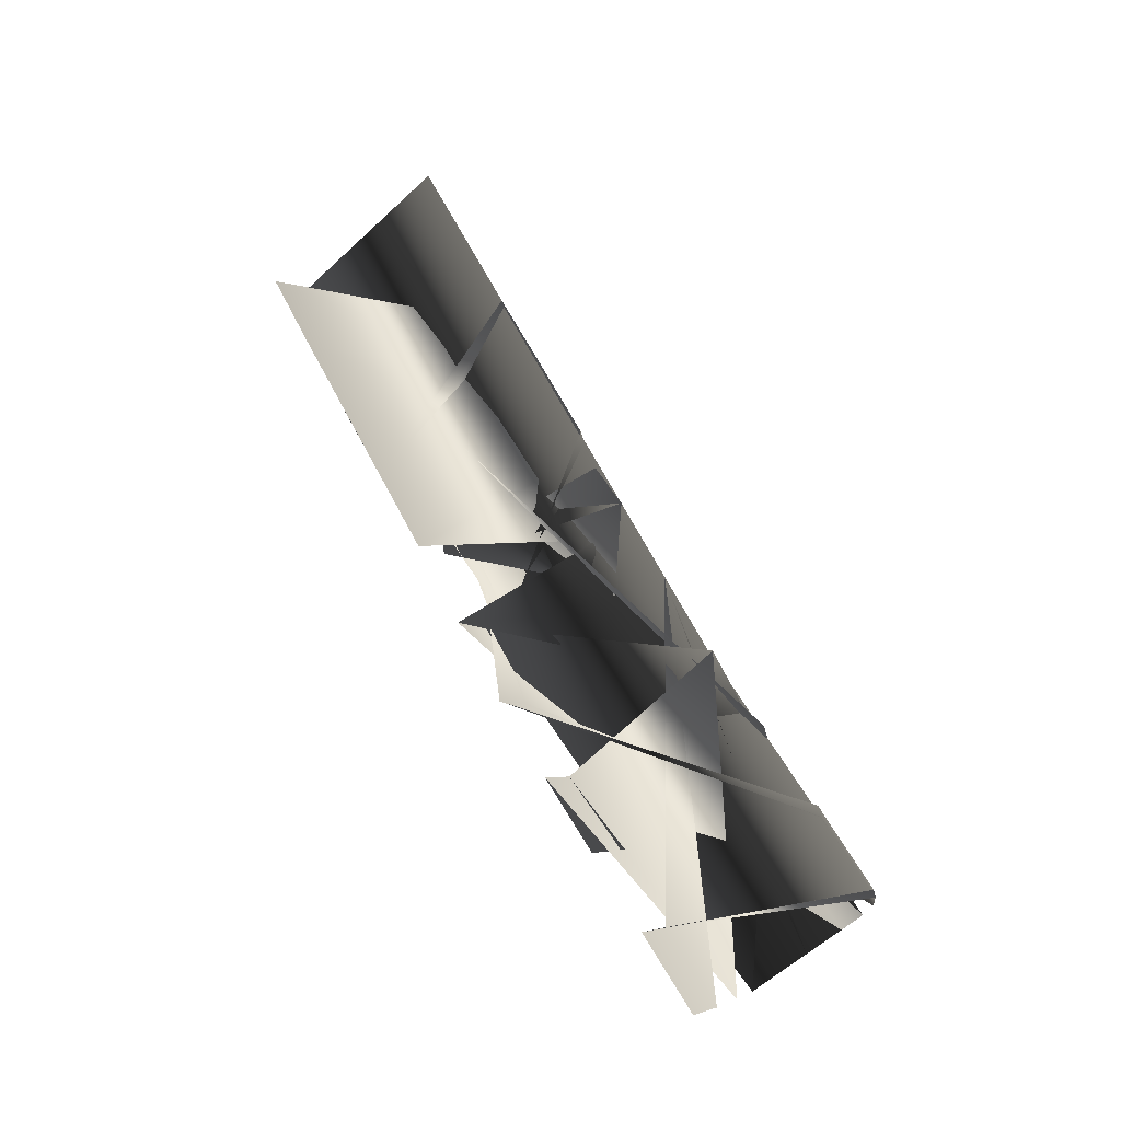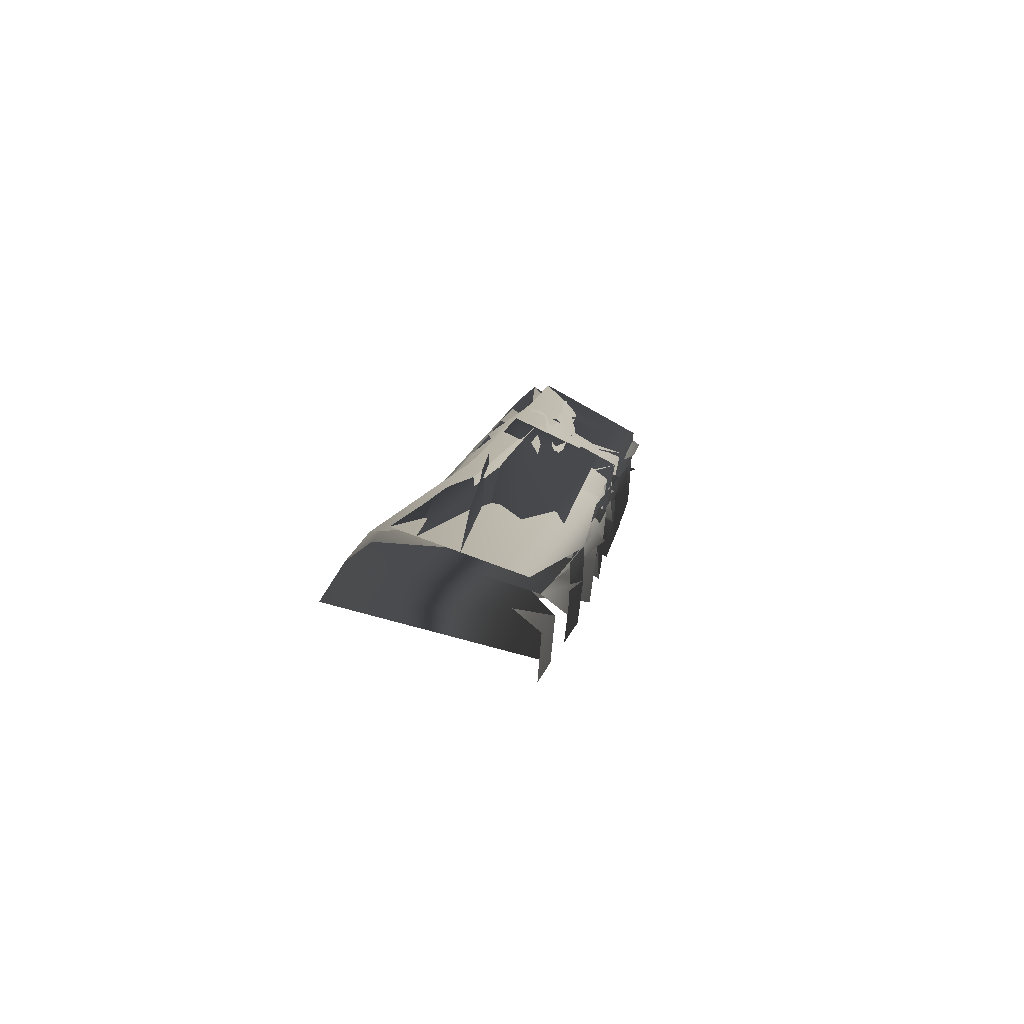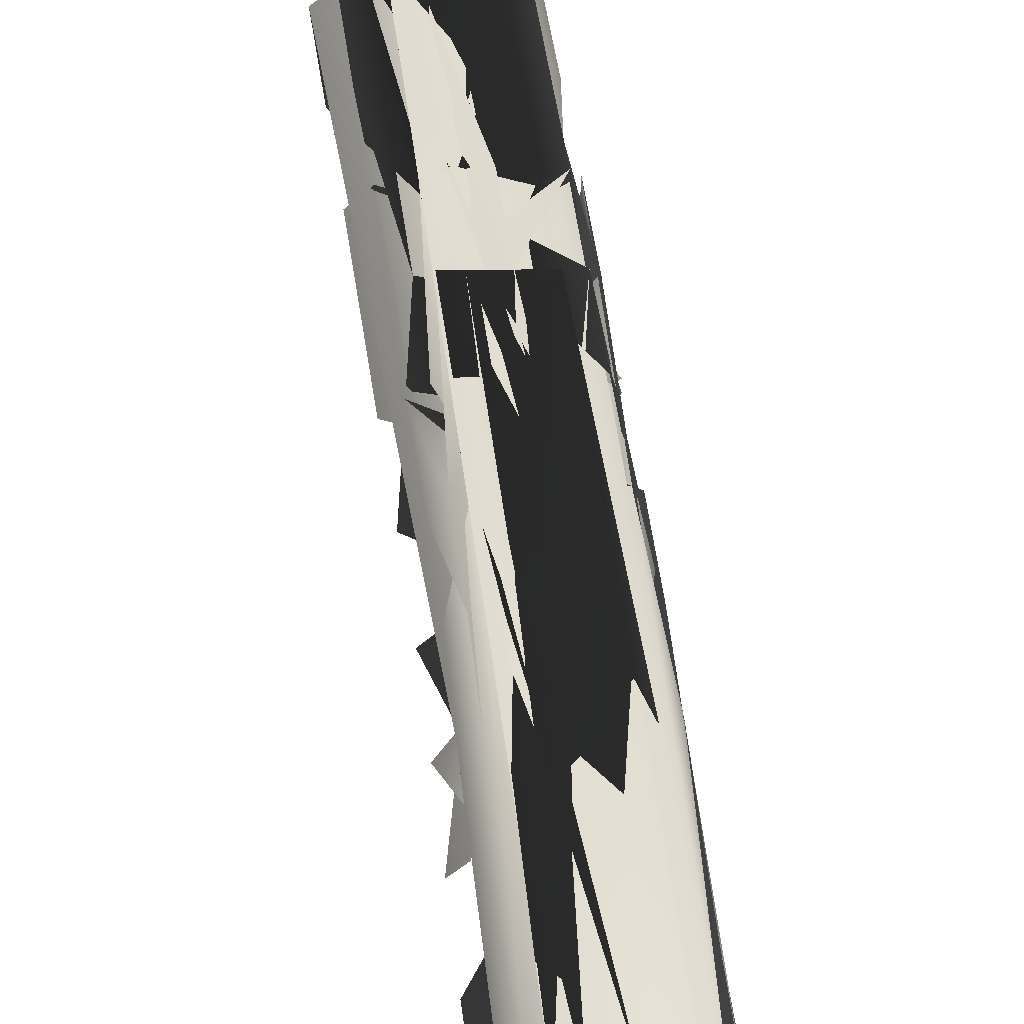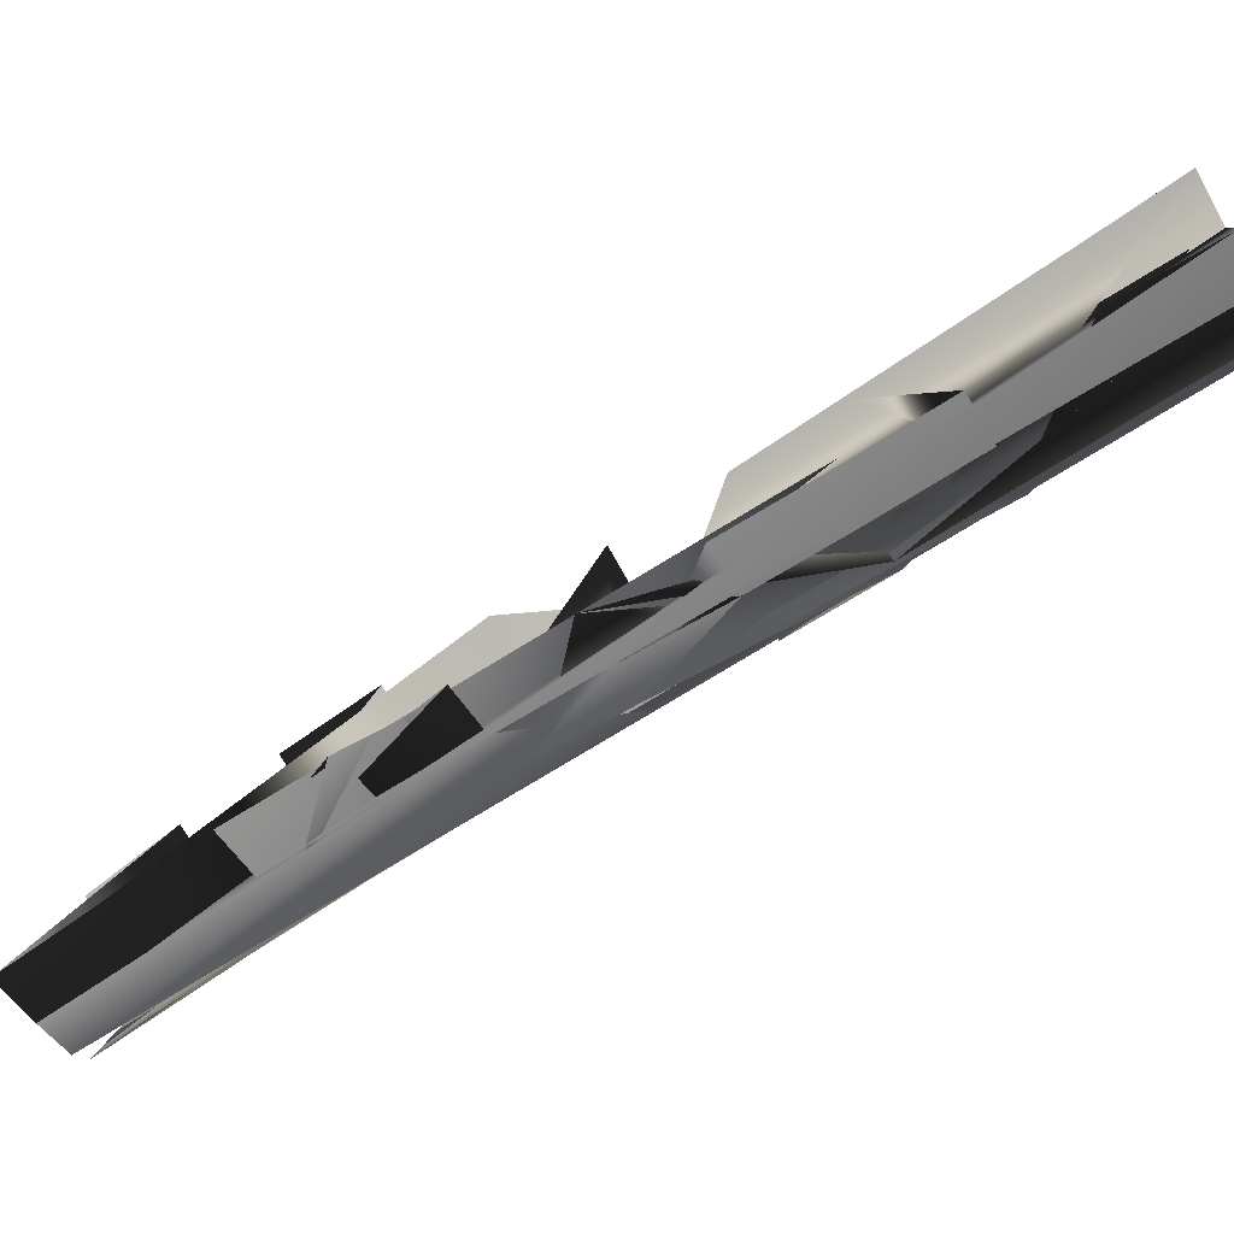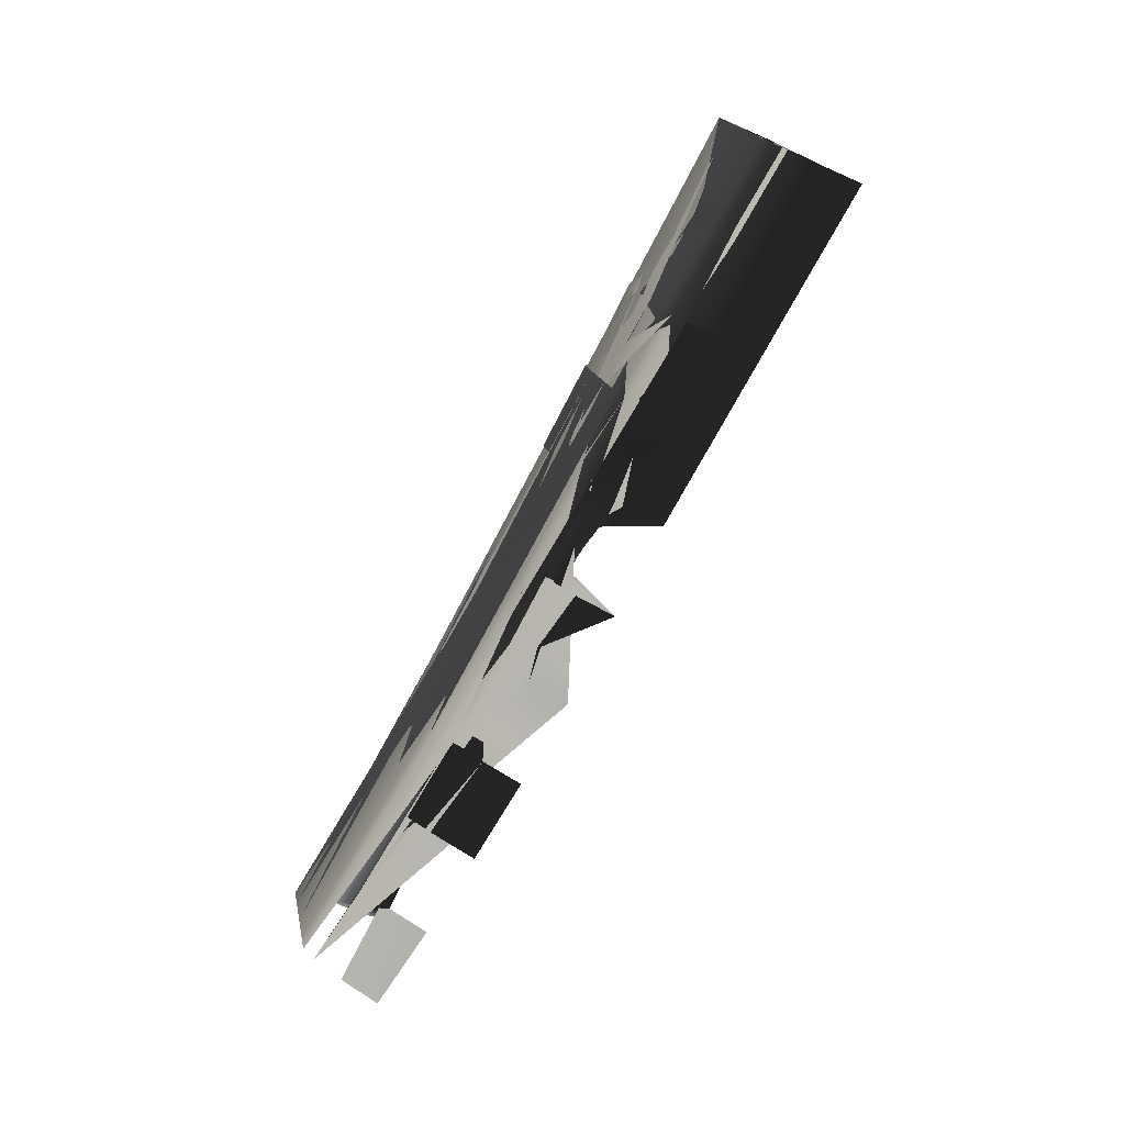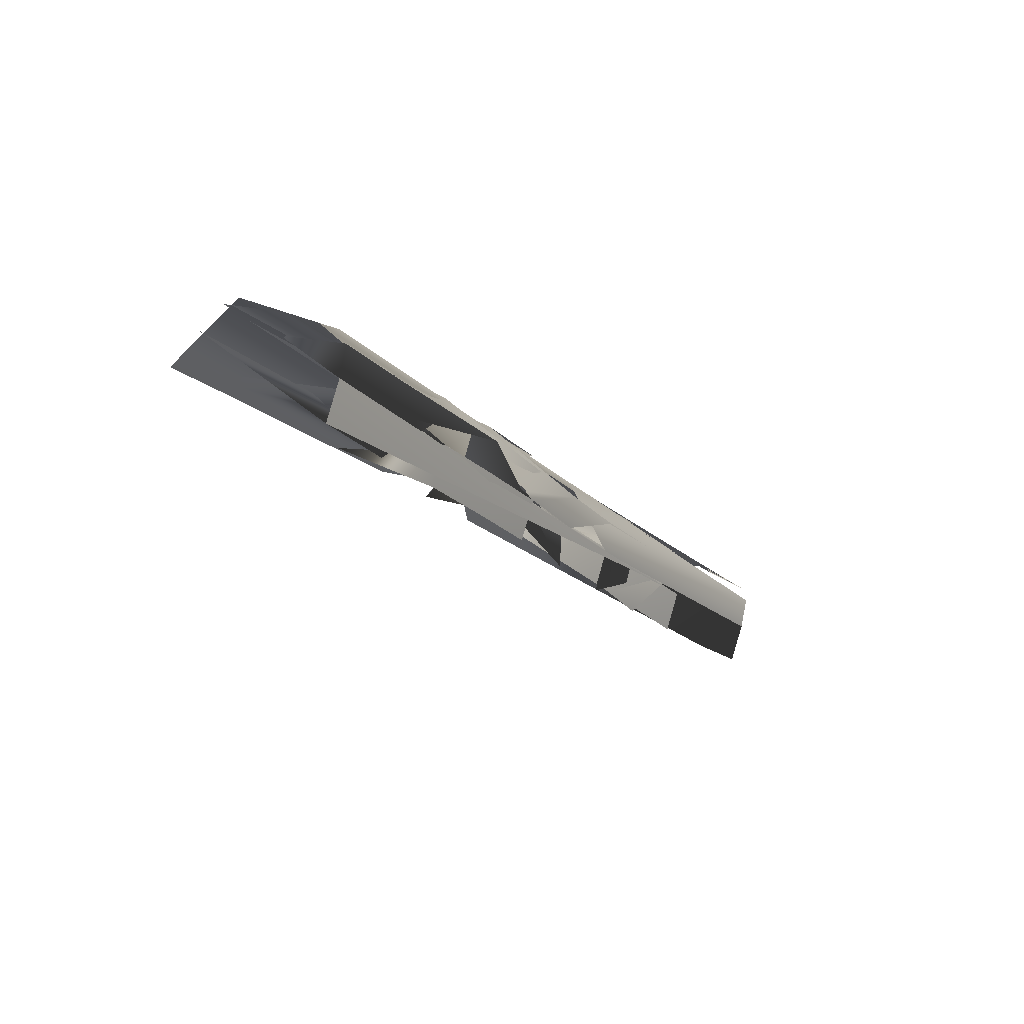
<metadata>
{"format":"obj","ext":"obj","renderer":"f3d","projection":"perspective","resolution":1024,"background":"white","views":[{"elev":-43.3,"azim":-128.5,"up":"+Z"},{"elev":-49.2,"azim":3.7,"up":"+Z"},{"elev":-79.9,"azim":18.7,"up":"+Y"},{"elev":-4.7,"azim":-64.2,"up":"+Y"},{"elev":-0.1,"azim":94.7,"up":"+Z"},{"elev":61.7,"azim":-121.6,"up":"+Z"}]}
</metadata>
<code>
v -83.43 -179 -150.4
v -215.8 -633.1 -882.5
v -152.1 -400.3 -520.7
v 85.05 461 1017
v 30.54 241.8 630
v -24.92 27.18 246.6
v 93.61 -121.5 -215.7
v -33.88 -582.2 -939
v 26.67 -345.8 -583.5
v 252 537.1 944.1
v 203.1 312.9 564.4
v 150.2 93.06 183.4
v -181.5 -186.9 -129.2
v 164.2 -74.52 -256.7
v 138 84.97 -351.8
v -306.4 -59.43 -187.9
v -315.1 -638.2 -867.4
v -250.6 -406.9 -501.5
v 98.53 -300.5 -624.3
v 40.17 -538.8 -977.9
v 75.93 -143.1 -724.6
v 23.62 -384.5 -1083
v -433 -512.4 -941
v -372.8 -280.1 -566.4
v -144.5 571.7 1014
v -196.5 357 612.9
v 235.6 533.9 449.7
v 273.5 761.1 833.2
v 270.6 366.7 526
v 316.1 593 903.6
v -9.883 444.7 1045
v -66.3 228 653.9
v -250.4 145.4 221.6
v 188.9 310.1 63.3
v 219.5 144.4 145.1
v -122.6 15.82 268.6
v -53.23 -75.44 47.27
v -185.8 -514.8 -702.4
v -117.2 -287.8 -338.2
v 56.86 352.2 822.2
v 3.142 133.2 439.5
v 5.597 -150.1 -183.2
v -137.5 -196.6 -130.5
v -124.3 -607.5 -910.9
v -271.4 -648.6 -865.2
v -62.21 -372.9 -552.3
v -206.7 -416.9 -501.5
v 169 499.3 980.1
v 34.03 437.8 1039
v 117.3 277.6 597.1
v -22.19 220.1 650.1
v 63.16 60.31 214.8
v -78.45 7.048 266
v 122.9 -13.91 -17.02
v -5.6 -462 -762.4
v 60.63 -232.2 -402.9
v 227.1 425.7 753.9
v 177.2 202 375.7
v 144.7 -104.9 -234.5
v 18.6 -567.6 -955.4
v 78.24 -330.1 -601.6
v 300.2 559 923.2
v 252.9 333.4 545.5
v 200.8 112.1 165.1
v -277.5 43.62 16.05
v -151.2 -84.97 68.87
v 192.9 35.16 -56.66
v 164.5 197.8 -145.1
v 157.7 -4.657 -299.2
v -240.3 -134 -152.4
v -284.7 -520.7 -685.1
v -215.4 -294.9 -317.8
v 131.8 -186.3 -444.1
v 67.28 -417.6 -802.3
v 107.3 -28.12 -542.6
v 47.47 -261.6 -905.1
v -404.9 -394.4 -754
v -339 -167.9 -379.9
v 93.55 -231.6 -668.9
v 37.87 -471.4 -1025
v -371 -585.8 -897.2
v -308.2 -354.2 -527.4
v -72.53 496.9 1034
v -127.2 281.1 638.3
v 260.1 440.2 491.6
v 302.2 667.1 871.5
v -171.3 465.5 811
v -223.1 250 418.5
v 213.1 421.6 259.3
v 255 648.2 641.2
v 245.7 254.8 337.7
v 293.2 480.5 714.7
v -39.22 337.2 847.9
v -94.2 120.5 462.2
v -182.5 69.4 250.4
v 211 217.1 108.4
v 35.35 -44.5 14.94
v -107.1 -94.24 66.92
v -240.9 -530.9 -684.1
v -95.2 -488.3 -732.6
v -171.5 -304.8 -318.4
v -27.76 -259.9 -370.7
v 4.819 329.8 843.1
v 142.5 389.1 787.9
v 90.67 167.8 407.5
v -50.05 112.2 459.1
v 173.8 3.839 -35.56
v 46.4 -446.8 -779.7
v 111.9 -216.2 -421.6
v 276.3 446.9 734.2
v 227.4 221.9 357.3
v -210.5 -31.68 48.13
v 185.4 106.5 -96.27
v 126 -117 -488
v 63.54 -349.3 -847.9
v -341.6 -468.1 -712.9
v -273.7 -242.1 -342.5
v -100.8 390 834.1
v -154.6 174 445.4
v 236.3 328.1 302.4
v 281.3 554.3 681.4
f 120/0 85/0 29/0
f 120/0 29/0 91/0
f 120/0 91/0 84/0
f 91/0 28/0 84/0
f 120/0 84/0 26/0
f 120/0 26/0 89/0
f 120/0 89/0 85/0
f 89/0 27/0 85/0
f 119/0 84/0 28/0
f 119/0 28/0 90/0
f 119/0 90/0 95/0
f 90/0 34/0 95/0
f 119/0 95/0 33/0
f 119/0 33/0 88/0
f 119/0 88/0 84/0
f 88/0 26/0 84/0
f 118/0 94/0 93/0
f 94/0 35/0 93/0
f 118/0 93/0 31/0
f 118/0 31/0 83/0
f 118/0 83/0 87/0
f 83/0 25/0 87/0
f 118/0 87/0 32/0
f 118/0 32/0 94/0
f 117/0 83/0 92/0
f 83/0 31/0 92/0
f 117/0 92/0 30/0
f 117/0 30/0 82/0
f 117/0 82/0 86/0
f 82/0 24/0 86/0
f 117/0 86/0 25/0
f 117/0 25/0 83/0
f 116/0 81/0 17/0
f 116/0 17/0 71/0
f 116/0 71/0 69/0
f 71/0 12/0 69/0
f 116/0 69/0 15/0
f 116/0 15/0 77/0
f 116/0 77/0 81/0
f 77/0 23/0 81/0
f 115/0 80/0 16/0
f 115/0 16/0 70/0
f 115/0 70/0 81/0
f 70/0 17/0 81/0
f 115/0 81/0 23/0
f 115/0 23/0 76/0
f 115/0 76/0 80/0
f 76/0 22/0 80/0
f 114/0 78/0 73/0
f 78/0 18/0 73/0
f 114/0 73/0 79/0
f 73/0 19/0 79/0
f 114/0 79/0 21/0
f 114/0 21/0 75/0
f 114/0 75/0 20/0
f 114/0 20/0 78/0
f 113/0 68/0 72/0
f 68/0 13/0 72/0
f 113/0 72/0 18/0
f 113/0 18/0 78/0
f 113/0 78/0 74/0
f 78/0 20/0 74/0
f 113/0 74/0 14/0
f 113/0 14/0 68/0
f 112/0 95/0 66/0
f 95/0 34/0 66/0
f 112/0 66/0 13/0
f 112/0 13/0 68/0
f 112/0 68/0 67/0
f 68/0 14/0 67/0
f 112/0 67/0 95/0
f 67/0 33/0 95/0
f 111/0 65/0 94/0
f 65/0 35/0 94/0
f 111/0 94/0 32/0
f 111/0 32/0 64/0
f 111/0 64/0 69/0
f 64/0 15/0 69/0
f 111/0 69/0 12/0
f 111/0 12/0 65/0
f 110/0 57/0 11/0
f 110/0 11/0 63/0
f 110/0 63/0 34/0
f 110/0 34/0 90/0
f 110/0 90/0 62/0
f 90/0 28/0 62/0
f 110/0 62/0 10/0
f 110/0 10/0 57/0
f 109/0 91/0 61/0
f 91/0 29/0 61/0
f 109/0 61/0 56/0
f 61/0 9/0 56/0
f 109/0 56/0 10/0
f 109/0 10/0 62/0
f 109/0 62/0 28/0
f 109/0 28/0 91/0
f 108/0 72/0 13/0
f 108/0 13/0 58/0
f 108/0 58/0 55/0
f 58/0 6/0 55/0
f 108/0 55/0 60/0
f 55/0 8/0 60/0
f 108/0 60/0 18/0
f 108/0 18/0 72/0
f 107/0 73/0 60/0
f 73/0 18/0 60/0
f 107/0 60/0 8/0
f 107/0 8/0 54/0
f 107/0 54/0 59/0
f 54/0 7/0 59/0
f 107/0 59/0 19/0
f 107/0 19/0 73/0
f 106/0 53/0 6/0
f 106/0 6/0 58/0
f 106/0 58/0 66/0
f 58/0 13/0 66/0
f 106/0 66/0 34/0
f 106/0 34/0 63/0
f 106/0 63/0 53/0
f 63/0 11/0 53/0
f 105/0 93/0 35/0
f 105/0 35/0 52/0
f 105/0 52/0 40/0
f 52/0 5/0 40/0
f 105/0 40/0 50/0
f 40/0 4/0 50/0
f 105/0 50/0 93/0
f 50/0 31/0 93/0
f 104/0 40/0 5/0
f 104/0 5/0 51/0
f 104/0 51/0 57/0
f 51/0 11/0 57/0
f 104/0 57/0 49/0
f 57/0 10/0 49/0
f 104/0 49/0 4/0
f 104/0 4/0 40/0
f 103/0 56/0 9/0
f 103/0 9/0 47/0
f 103/0 47/0 39/0
f 47/0 3/0 39/0
f 103/0 39/0 4/0
f 103/0 4/0 49/0
f 103/0 49/0 56/0
f 49/0 10/0 56/0
f 102/0 39/0 3/0
f 102/0 3/0 48/0
f 102/0 48/0 92/0
f 48/0 30/0 92/0
f 102/0 92/0 31/0
f 102/0 31/0 50/0
f 102/0 50/0 39/0
f 50/0 4/0 39/0
f 101/0 55/0 6/0
f 101/0 6/0 41/0
f 0/0 38/0 41/0
f 38/0 101/0 41/0
f 101/0 38/0 45/0
f 38/0 2/0 45/0
f 101/0 45/0 8/0
f 101/0 8/0 55/0
f 0/0 42/0 100/0
f 0/0 100/0 38/0
f 100/0 42/0 12/0
f 100/0 12/0 71/0
f 100/0 71/0 46/0
f 71/0 17/0 46/0
f 100/0 46/0 2/0
f 100/0 2/0 38/0
f 99/0 54/0 45/0
f 54/0 8/0 45/0
f 99/0 45/0 2/0
f 99/0 2/0 37/0
f 99/0 37/0 43/0
f 37/0 1/0 43/0
f 99/0 43/0 7/0
f 99/0 7/0 54/0
f 98/0 37/0 46/0
f 37/0 2/0 46/0
f 98/0 46/0 17/0
f 98/0 17/0 70/0
f 98/0 70/0 44/0
f 70/0 16/0 44/0
f 98/0 44/0 1/0
f 98/0 1/0 37/0
f 97/0 65/0 42/0
f 65/0 12/0 42/0
f 0/0 36/0 42/0
f 36/0 97/0 42/0
f 97/0 36/0 5/0
f 97/0 5/0 52/0
f 97/0 52/0 65/0
f 52/0 35/0 65/0
f 0/0 41/0 96/0
f 0/0 96/0 36/0
f 96/0 41/0 53/0
f 41/0 6/0 53/0
f 96/0 53/0 11/0
f 96/0 11/0 51/0
f 96/0 51/0 36/0
f 51/0 5/0 36/0

</code>
